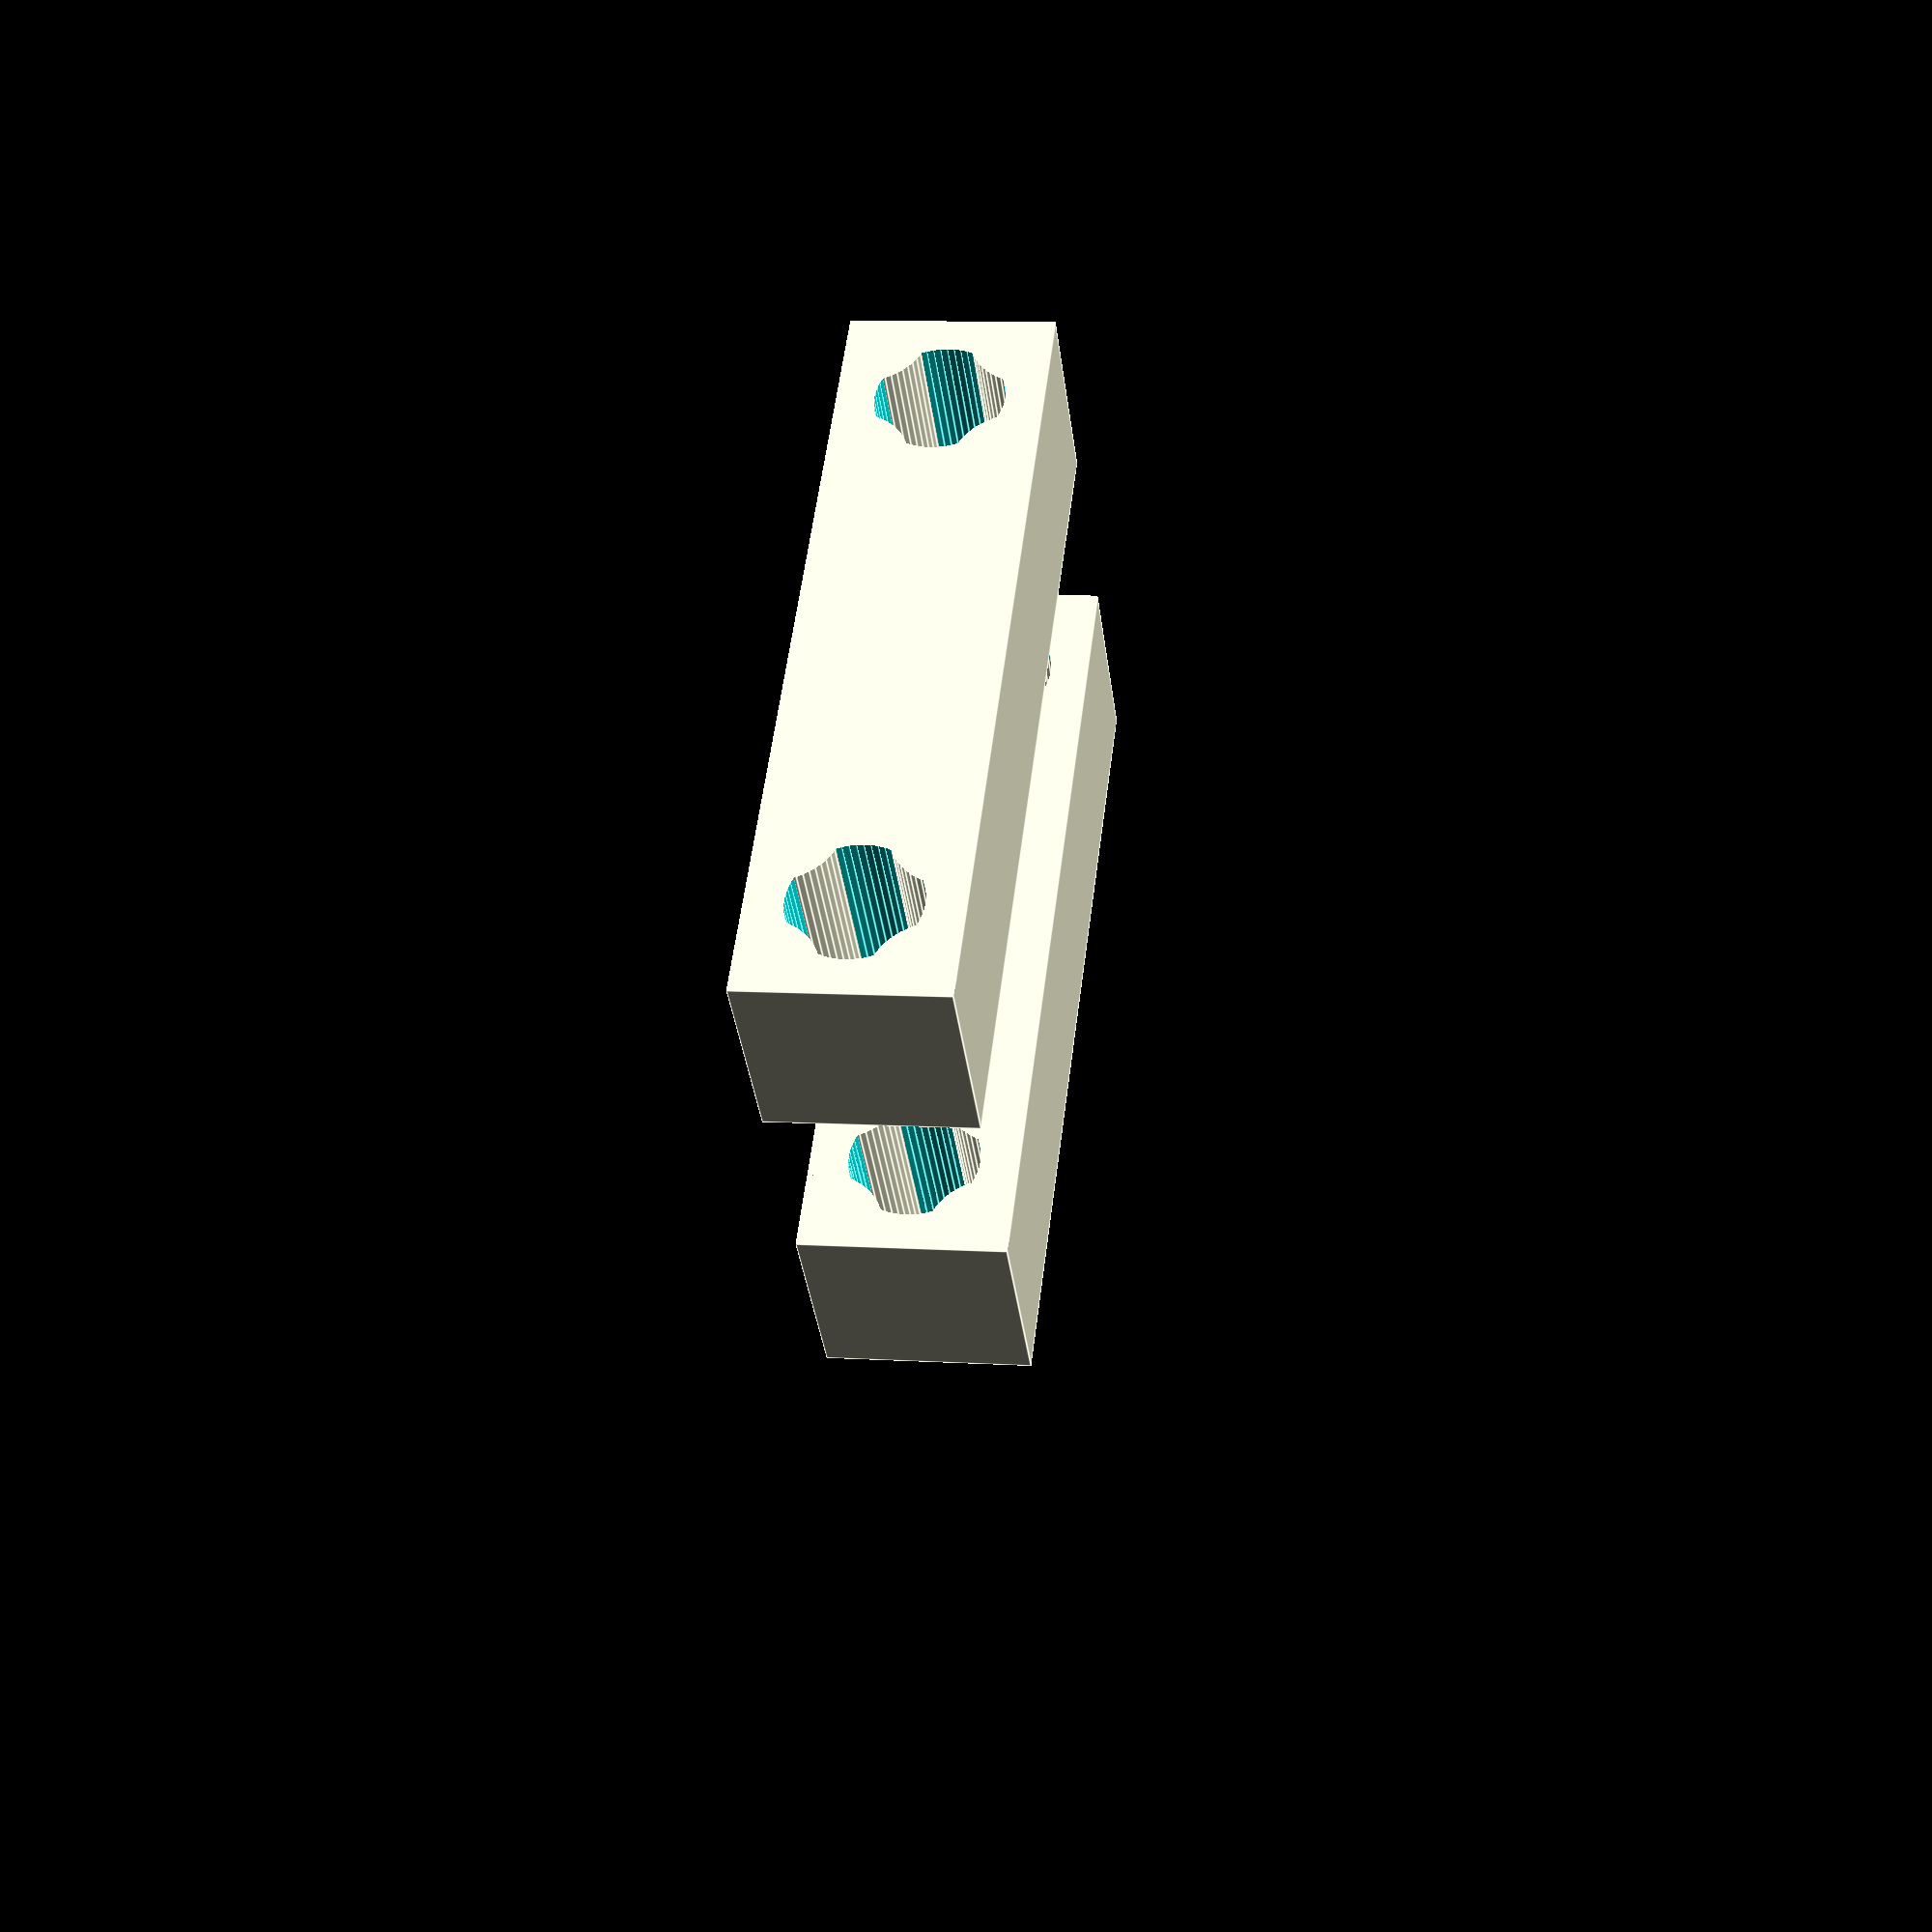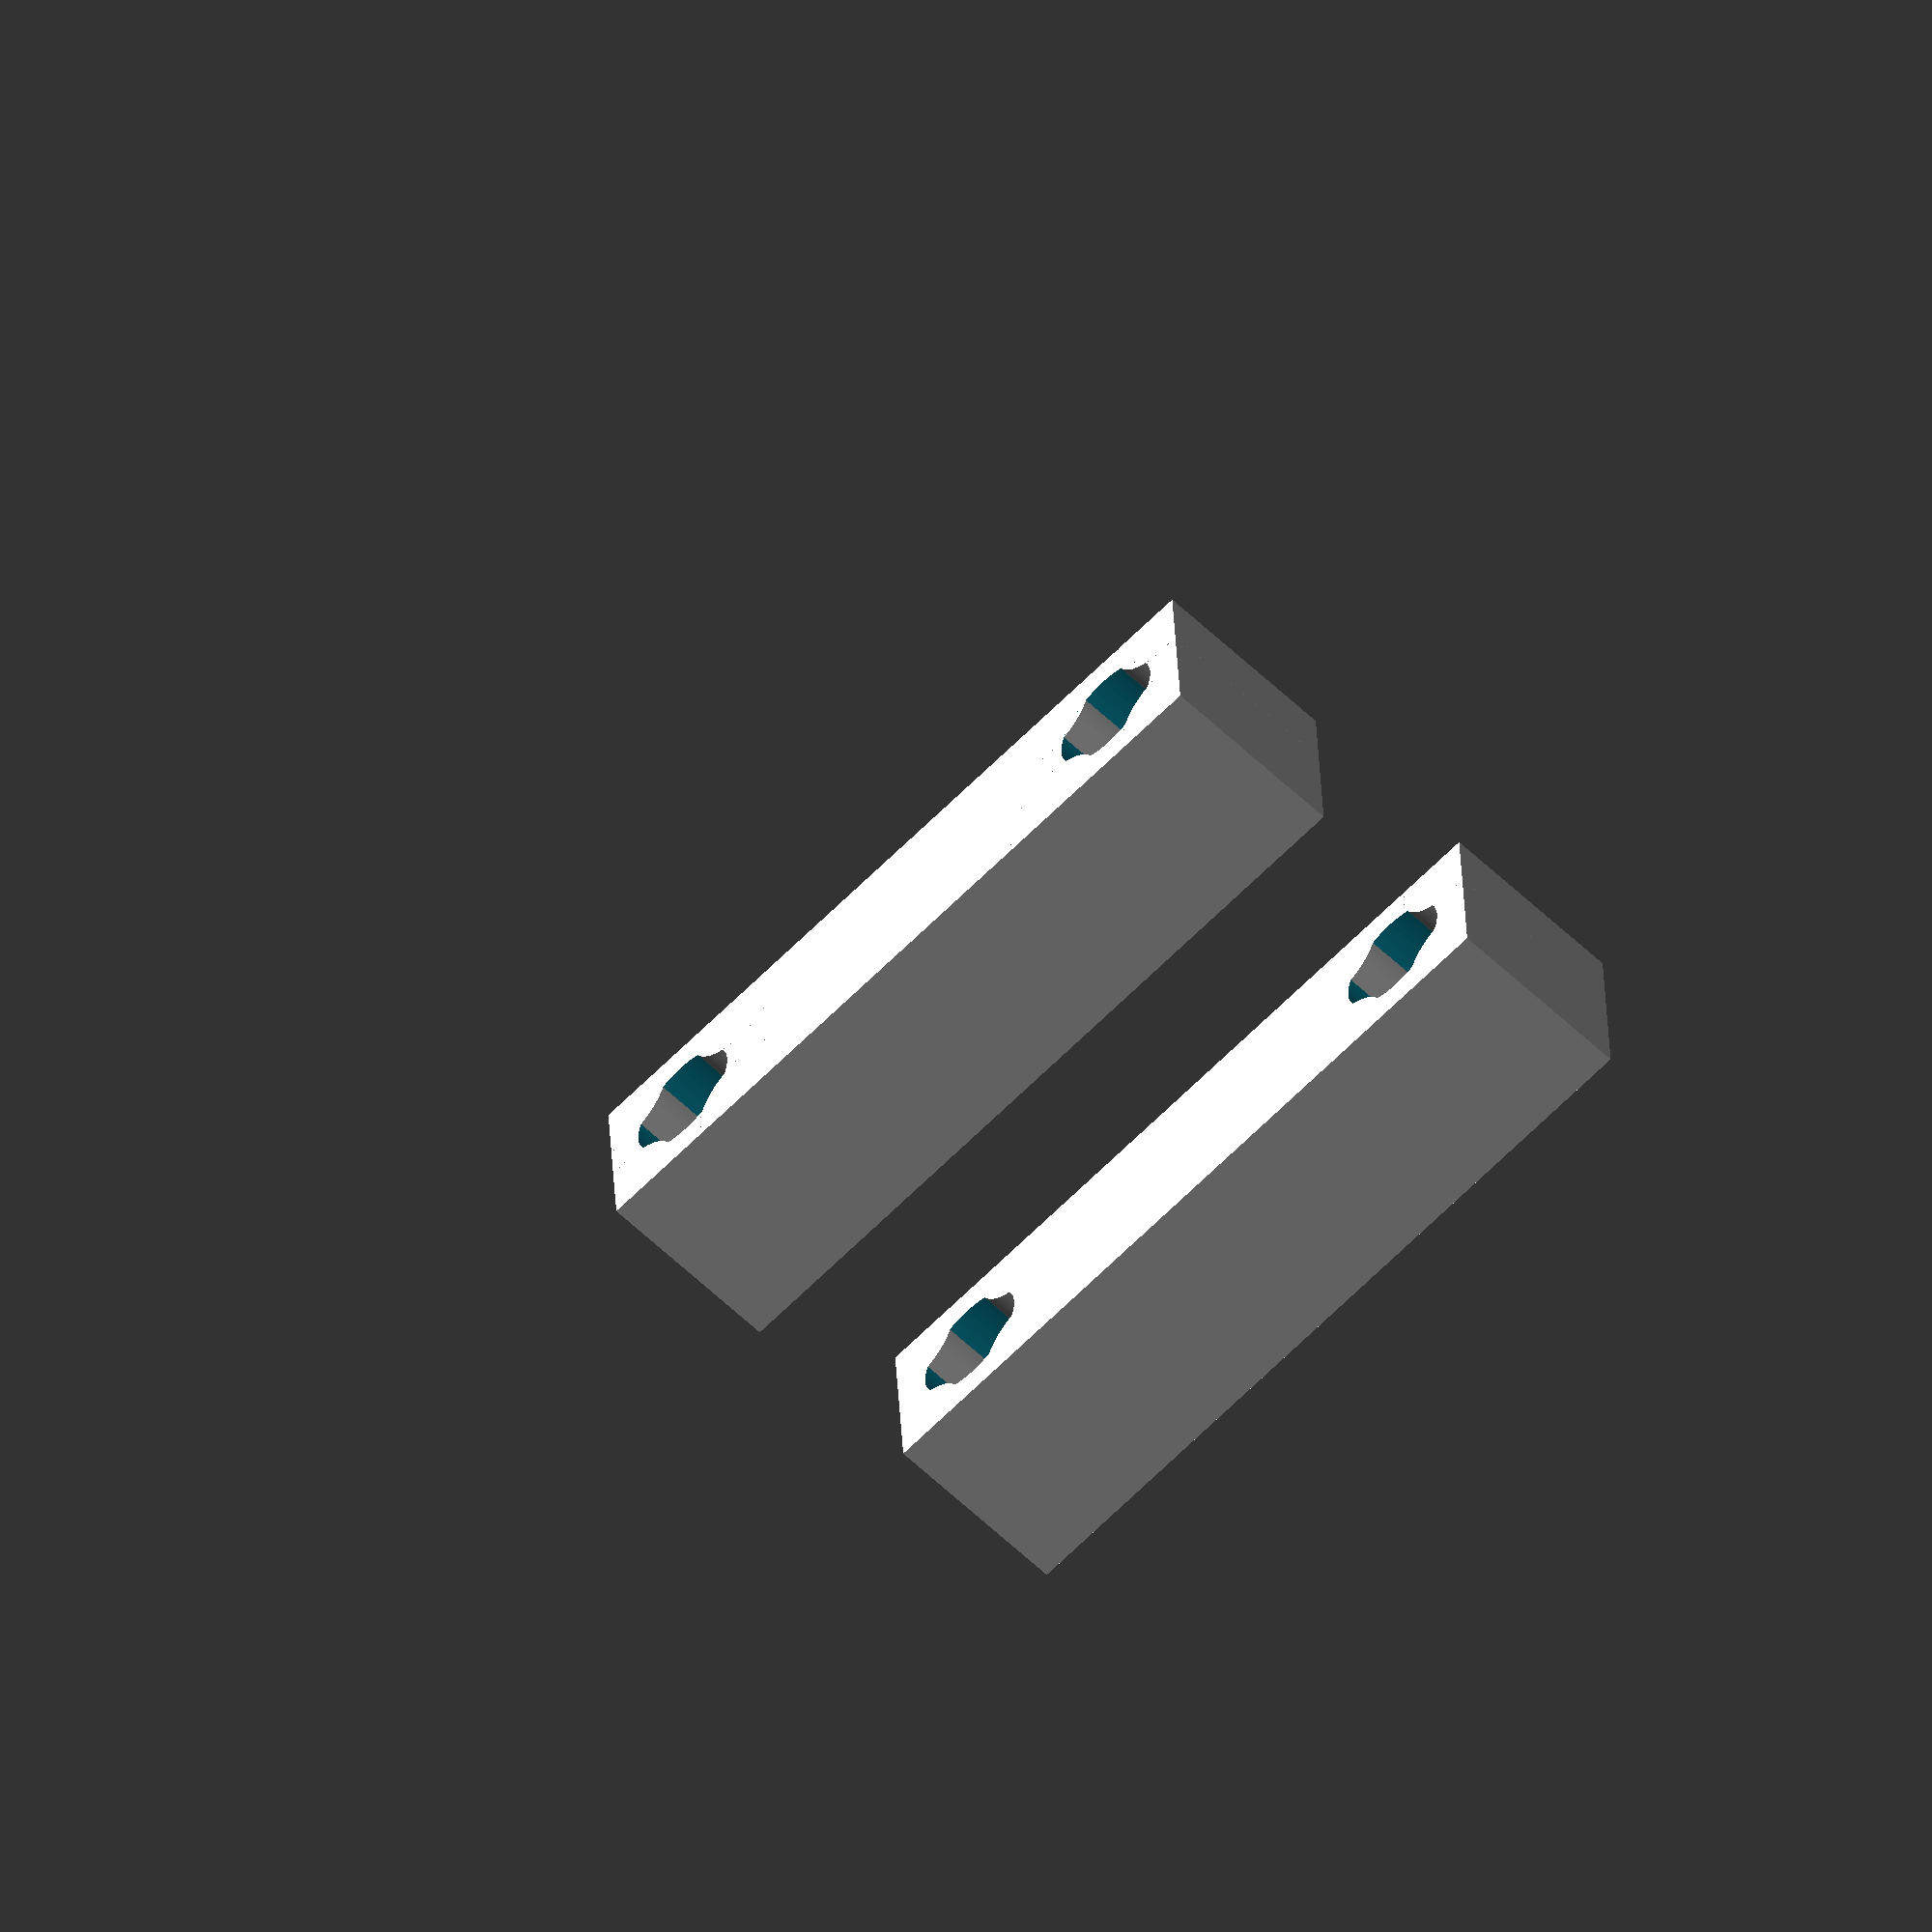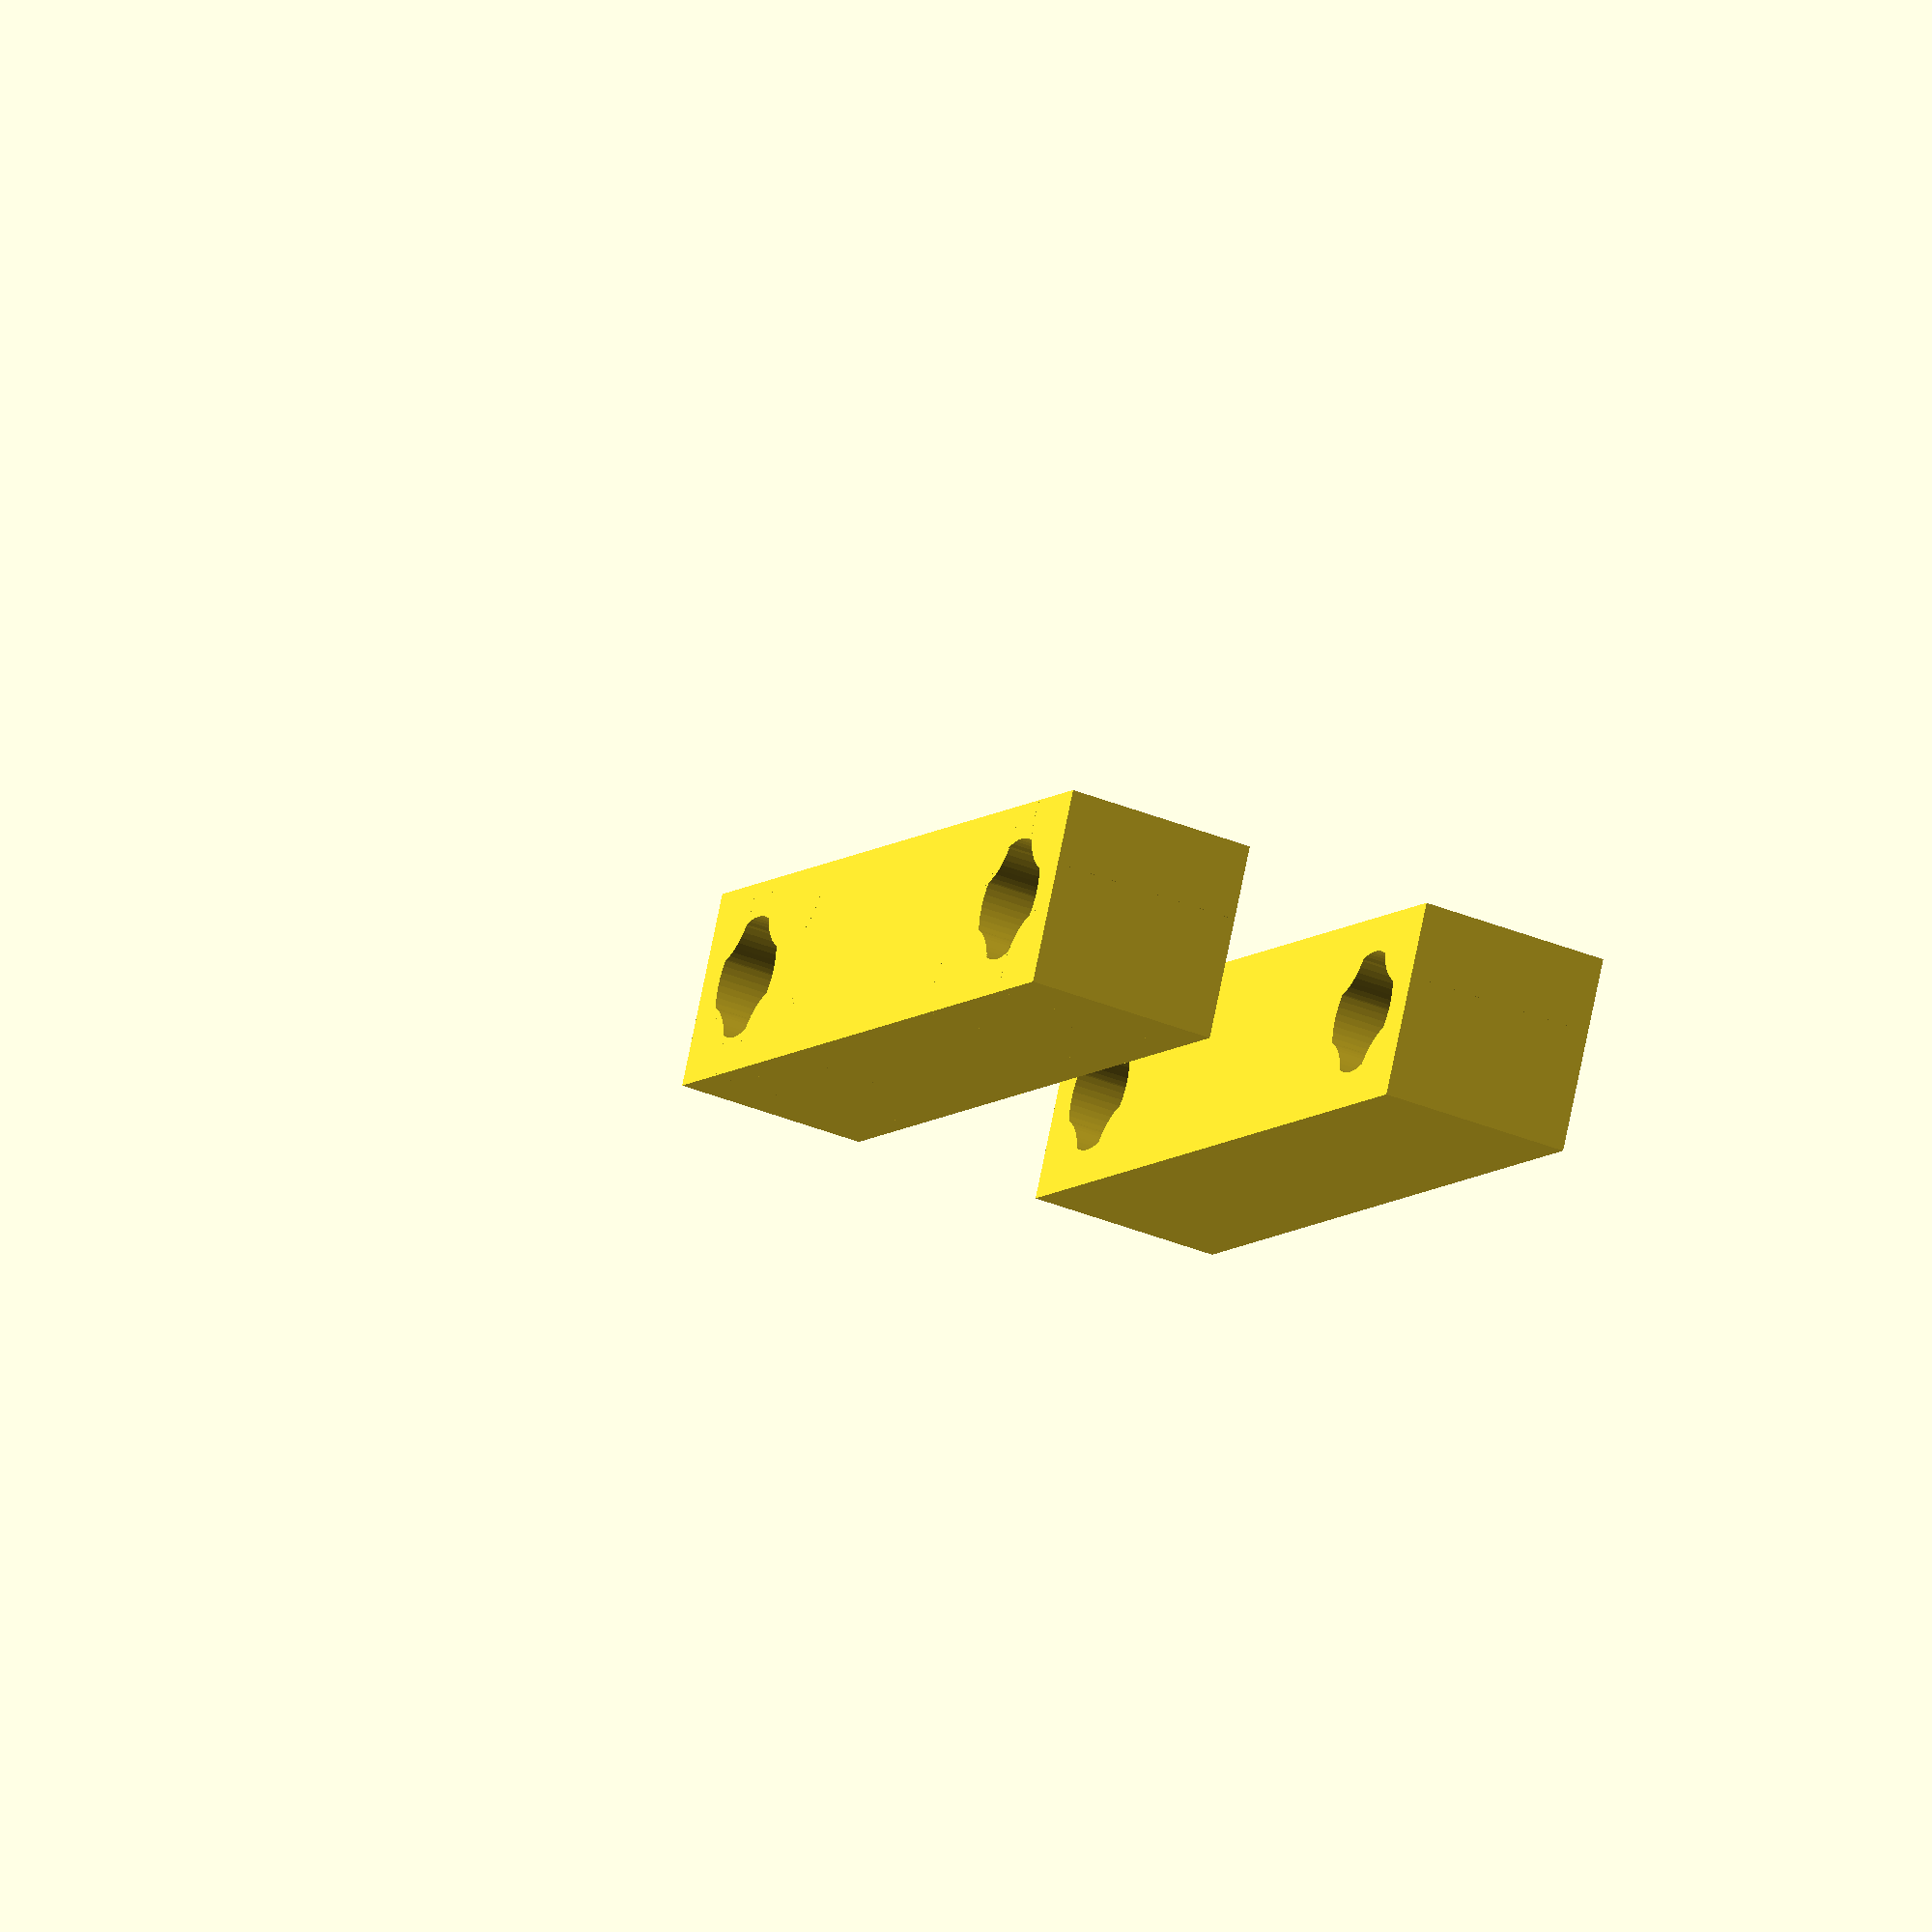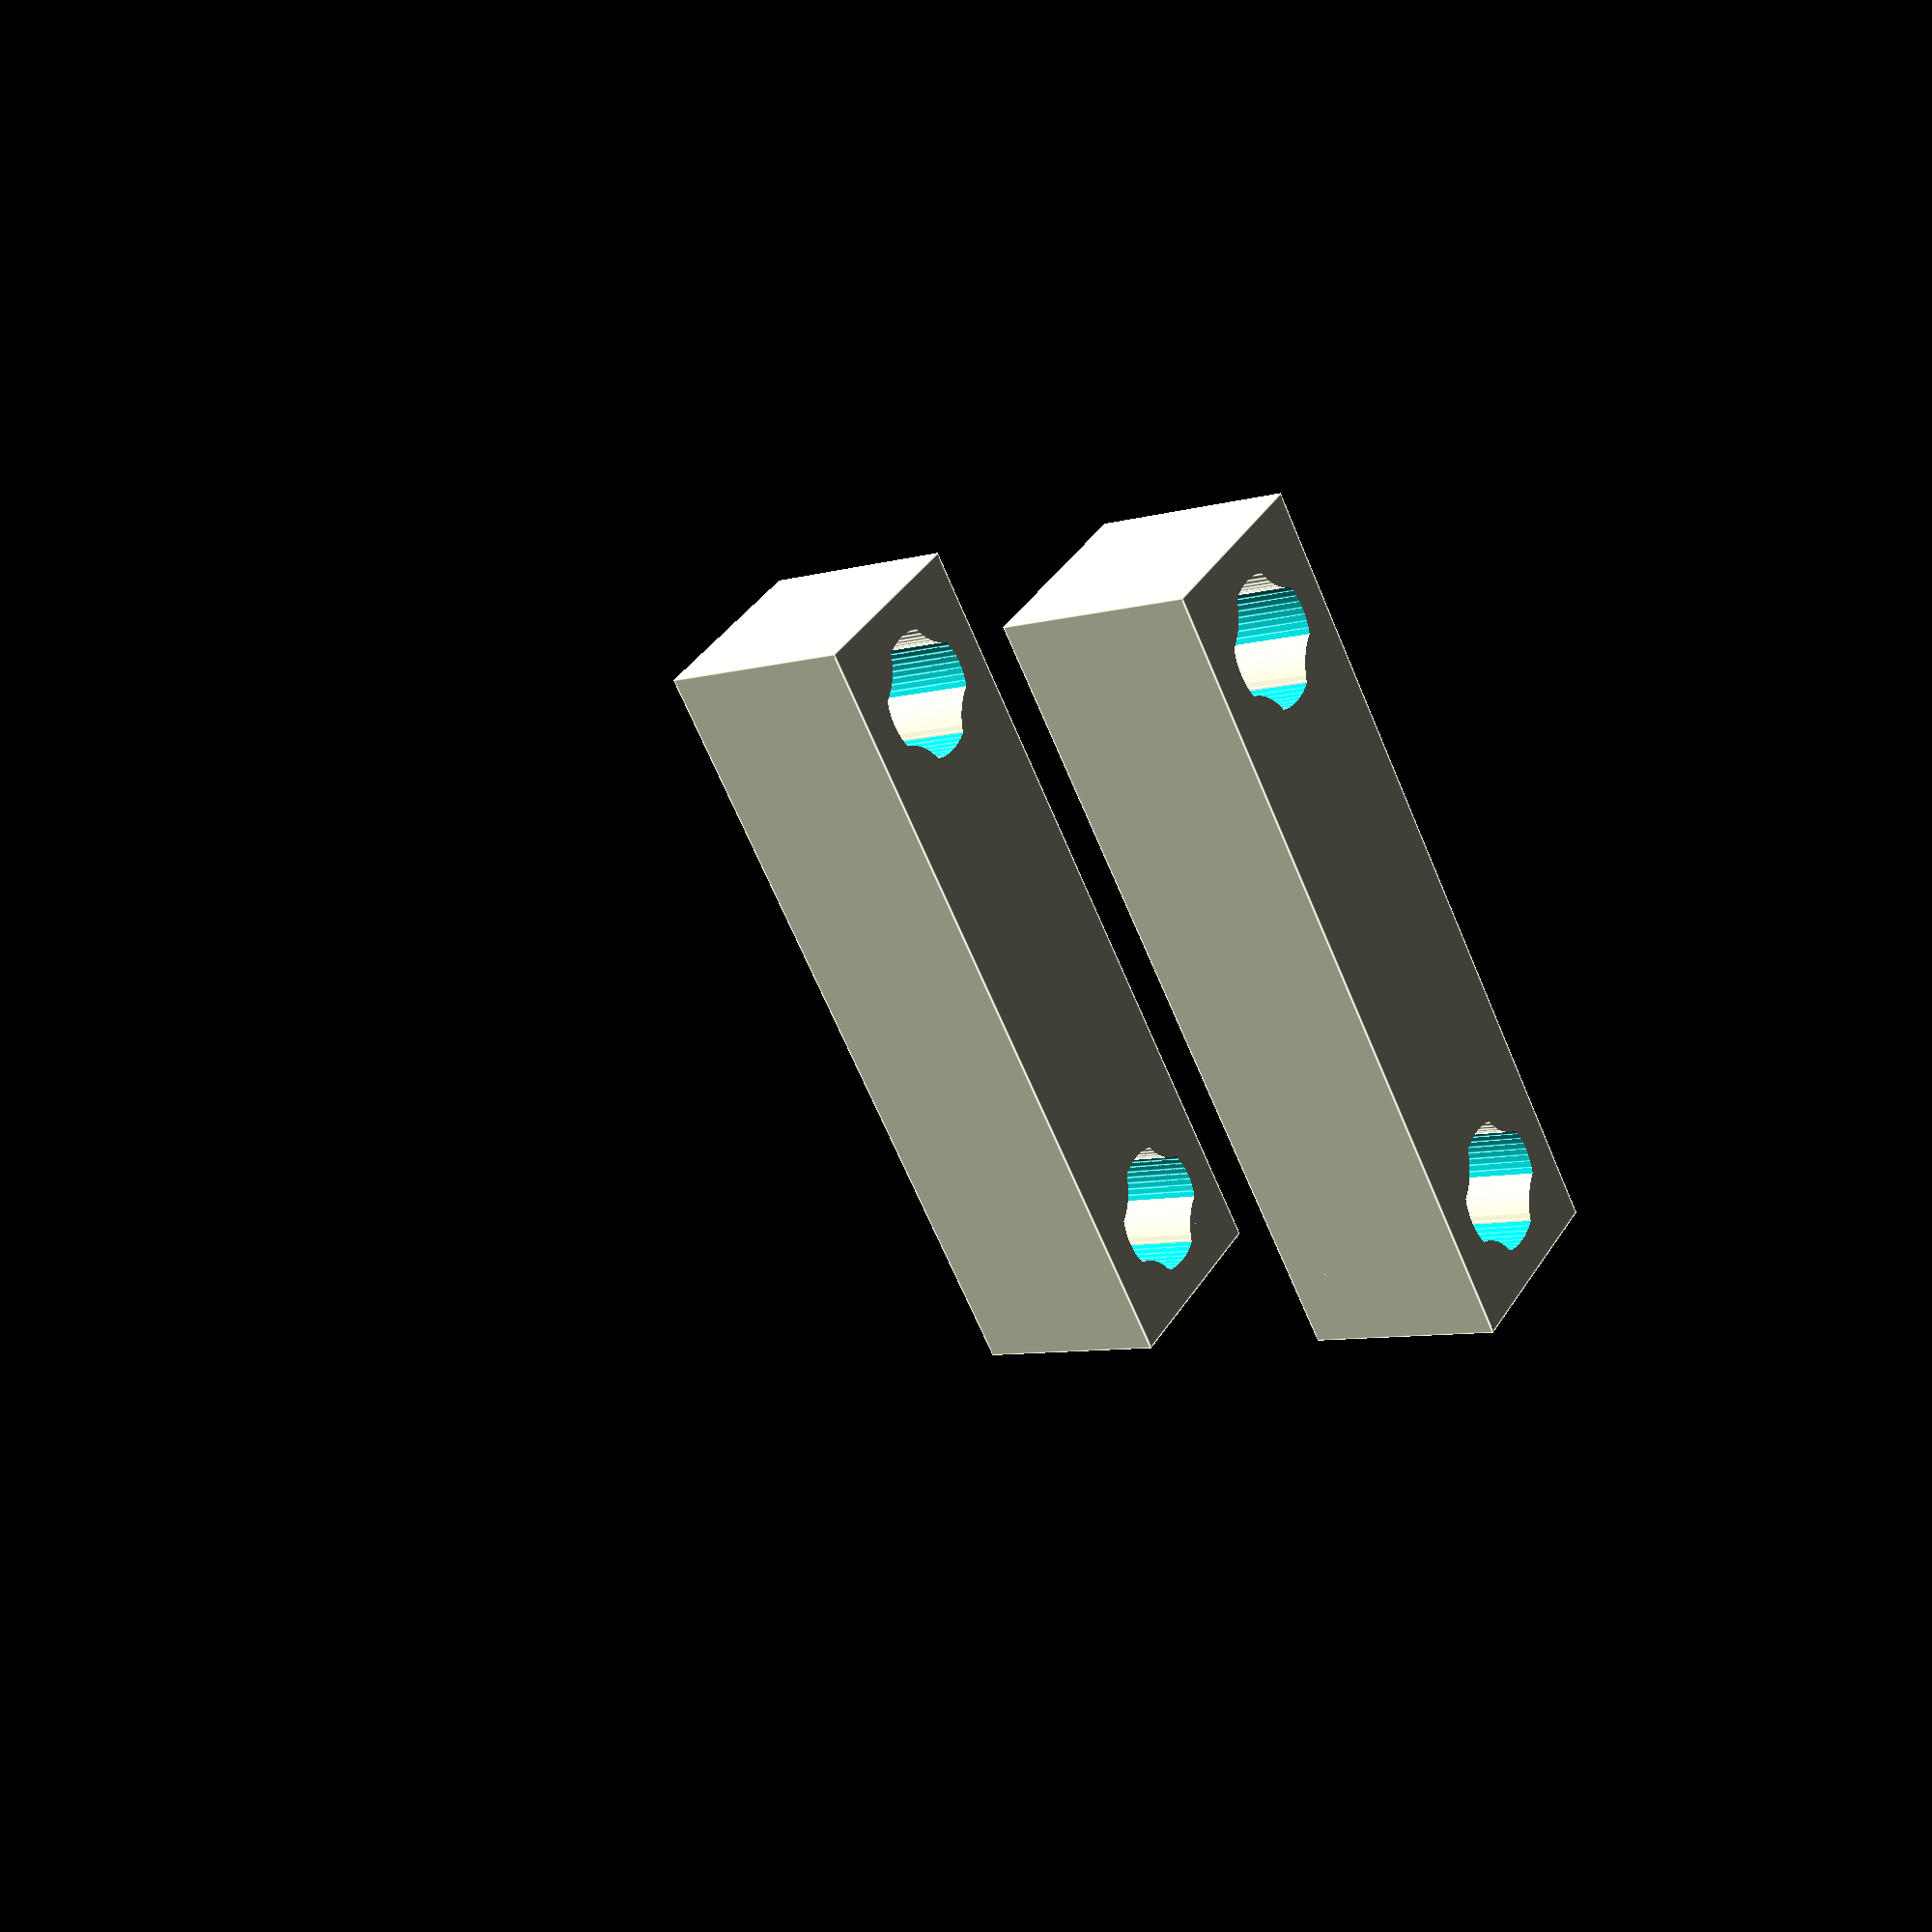
<openscad>
//ball_dia = 10;

// ---------------PRINT FOLLOWING PARTS---------------
print_start_bar = false;
print_joint_cubes = true;
print_joint_bars = false;
print_end_bar = false;

// ---------------CHANGEABLE VARIABLES---------------
//Step Stats
step_width = 20;
step_amounts = 3;

//Main Bar
bar_r = 5;
start_bar_l = 60;
end_bar_l = 10;
indent_dis = bar_r*1.2;

//Joint Bar
joint_bar_r = bar_r*0.6;

// ---------------STATIC VARIABLES---------------

//Joint
joint_cube = [bar_r*8, bar_r*2, bar_r*2];
joint_l = step_width+joint_cube[1]*1.1;

//End Main Bar
joint_amounts = step_amounts > 0 ? step_amounts+1 : step_amounts;
bar_end_dis=  end_bar_l/2+start_bar_l/2 + joint_amounts*joint_cube[1] + step_amounts*step_width/2;;


// ---------------STARTING SHAPES---------------

//Start Bar
if(print_start_bar){
    difference(){
        //Main Bar
        rotate(a = [90,0,0])cylinder(r=bar_r, h=start_bar_l, $fn=60, center=true);
    
        //Indents
        k = indent_dis;
        for(i = [[k,k],[-k,k],[k,-k],[-k,-k]]){
            translate([i[0], 0, i[1]])
                rotate(a = [90,0,0])cylinder(r=bar_r, h=start_bar_l*2, $fn=60, center=true);
        }
    }
}

//End Bar
if(print_end_bar){
    difference(){
        //Main Bar
        translate([0,bar_end_dis,0])
            rotate(a = [90,0,0])cylinder(r=bar_r, h=end_bar_l, $fn=60, center=true);
    
        //Indents
        k = indent_dis;
        for(i = [[k,k],[-k,k],[k,-k],[-k,-k]]){
            translate([i[0], bar_end_dis, i[1]])
                rotate(a = [90,0,0])cylinder(r=bar_r, h=end_bar_l*2, $fn=60, center=true);
        }
    }
}

//Joints Cubes
if(step_amounts > 0){
    for(i = [0 : step_amounts]){
        y_offset = start_bar_l/2+step_width*i-joint_cube[1]/2;
        startbar_printing = i != 0 || (i == 0 && print_start_bar);
        endbar_printing = i != step_amounts || (i == step_amounts && print_end_bar);
        if(print_joint_cubes && startbar_printing && endbar_printing){
            difference(){
                translate([0, start_bar_l/2+joint_cube[1]/2+step_width*i, 0])
                    cube(joint_cube, center=true);
                for(side = [bar_r*3, -bar_r*3]){
                    difference(){
                        translate([side, y_offset, 0])
                            rotate(a = [90,0,0])cylinder(r=joint_bar_r*1.05, h=joint_l, $fn=60, center=true);
                        //Indents
                        k = joint_bar_r*1.3*1.03;
                        for(j = [[k,k],[-k,k],[k,-k],[-k,-k]]){
                            translate([side+j[0], y_offset, 0+j[1]])
                                rotate(a = [90,0,0])cylinder(r=joint_bar_r, h=joint_l*2, $fn=60, center=true);
                        }
                    }
                }
            }
        }
        
//Joint Bars
        if(i != 0 && print_joint_bars){
            side = i%2 == 0 ? bar_r*3 : -bar_r*3;
            difference(){
                translate([side, y_offset, 0])
                    rotate(a = [90,0,0])cylinder(r=joint_bar_r, h=joint_l, $fn=60, center=true);
                //Indents
                k = joint_bar_r*1.3;
                for(j = [[k,k],[-k,k],[k,-k],[-k,-k]]){
                    translate([side+j[0], y_offset, 0+j[1]])
                        rotate(a = [90,0,0])cylinder(r=joint_bar_r, h=joint_l*2, $fn=60, center=true);
                }
            }
        }
    }
}

</openscad>
<views>
elev=351.8 azim=314.6 roll=279.9 proj=p view=edges
elev=151.5 azim=314.5 roll=182.3 proj=o view=solid
elev=283.9 azim=116.4 roll=11.5 proj=o view=solid
elev=142.4 azim=116.1 roll=331.2 proj=p view=edges
</views>
